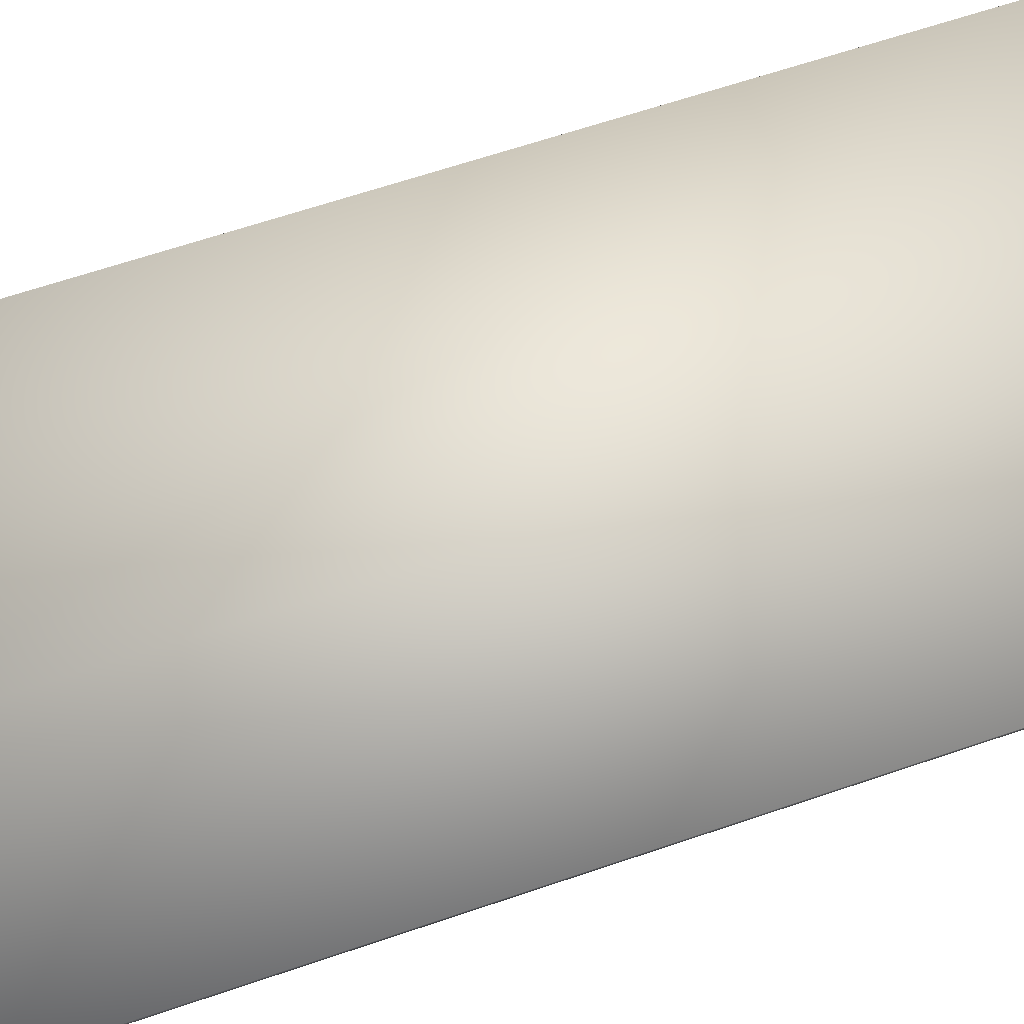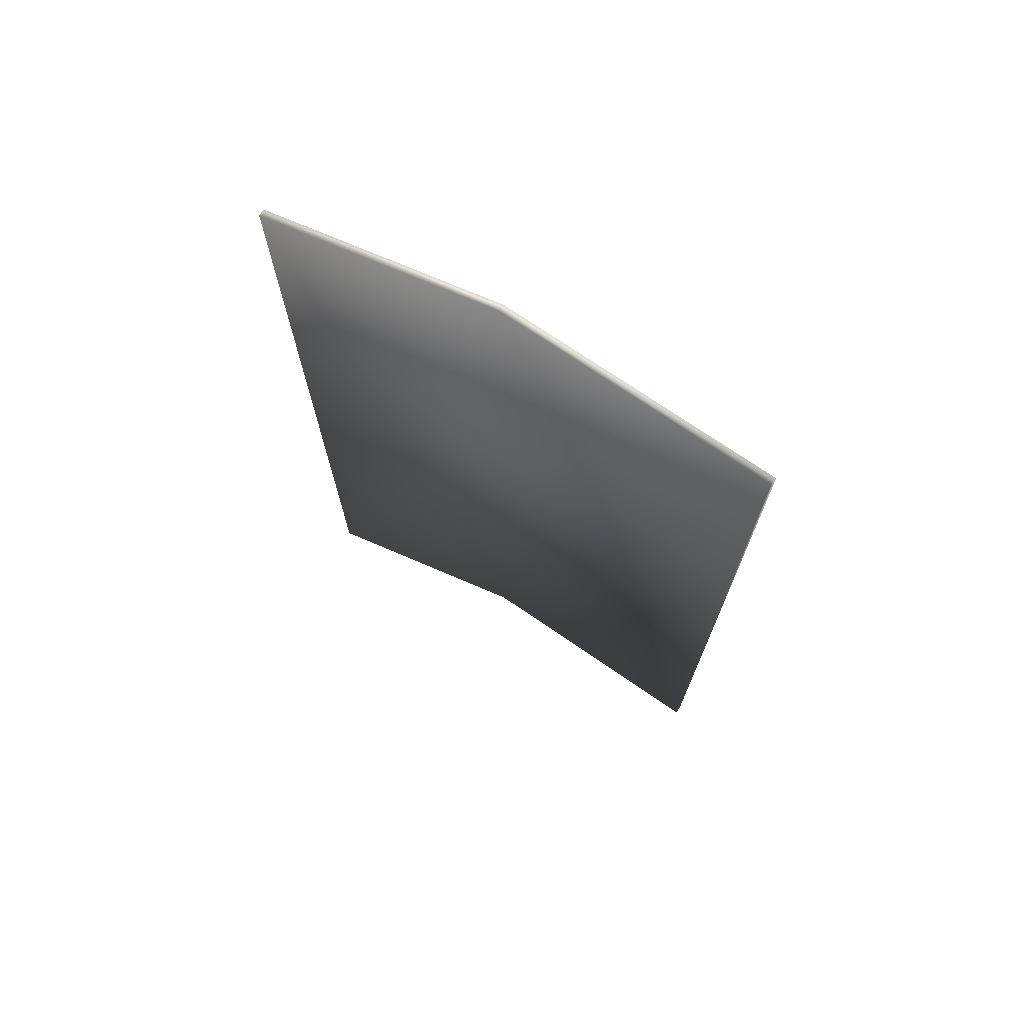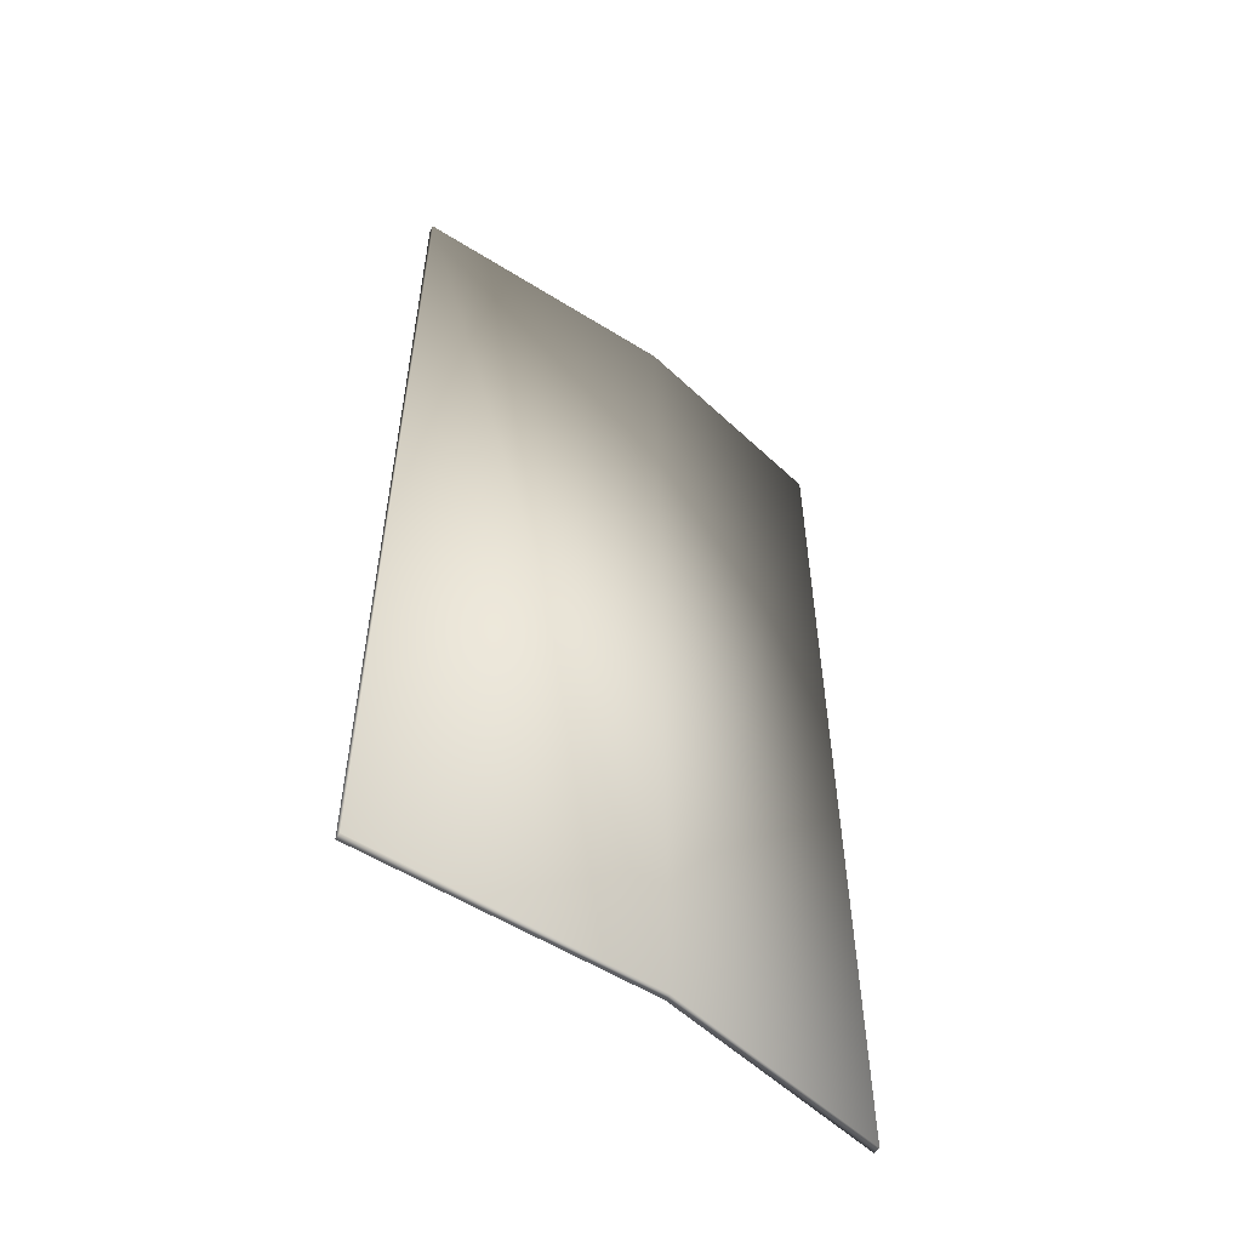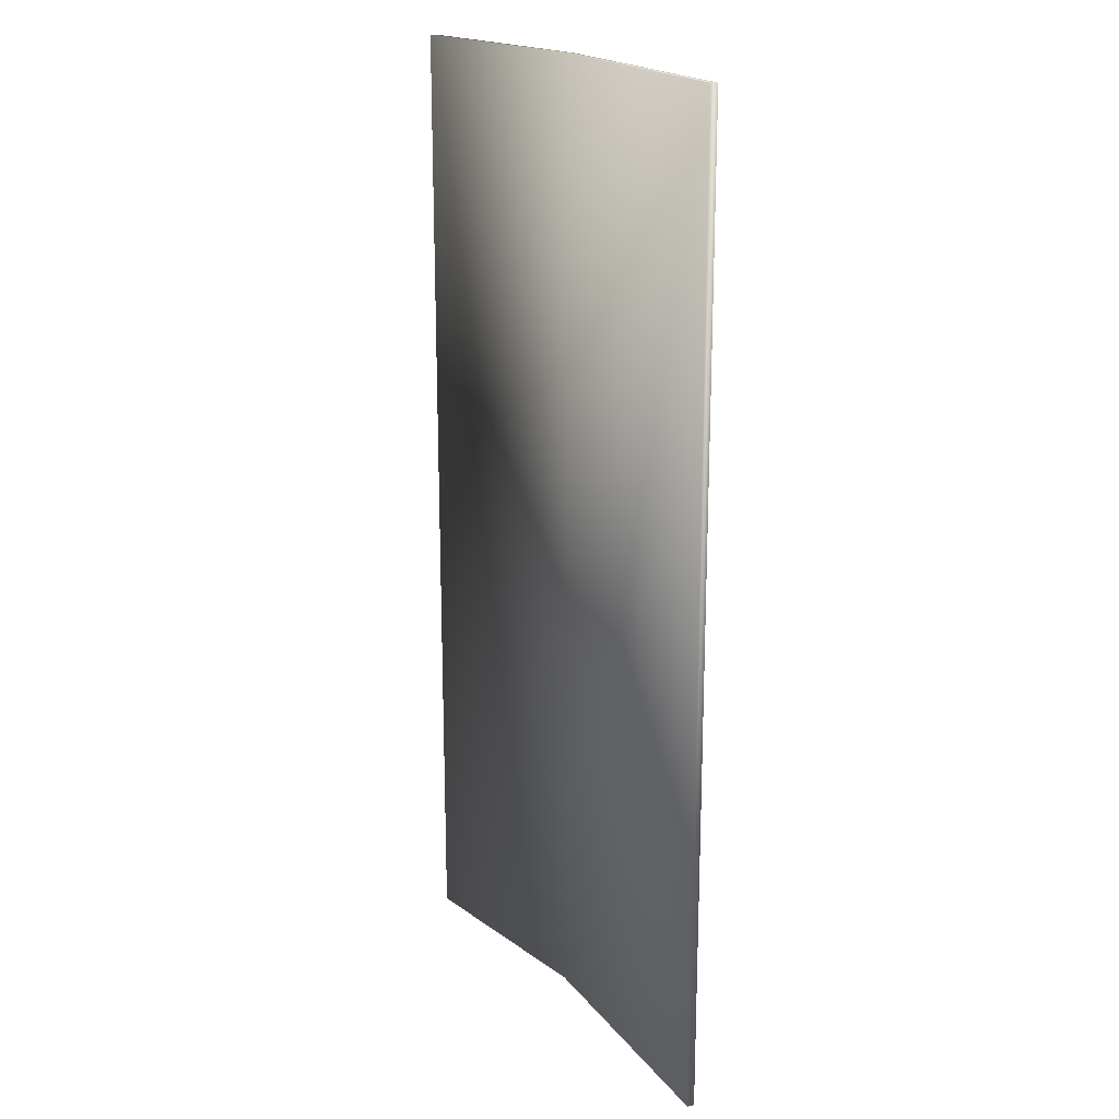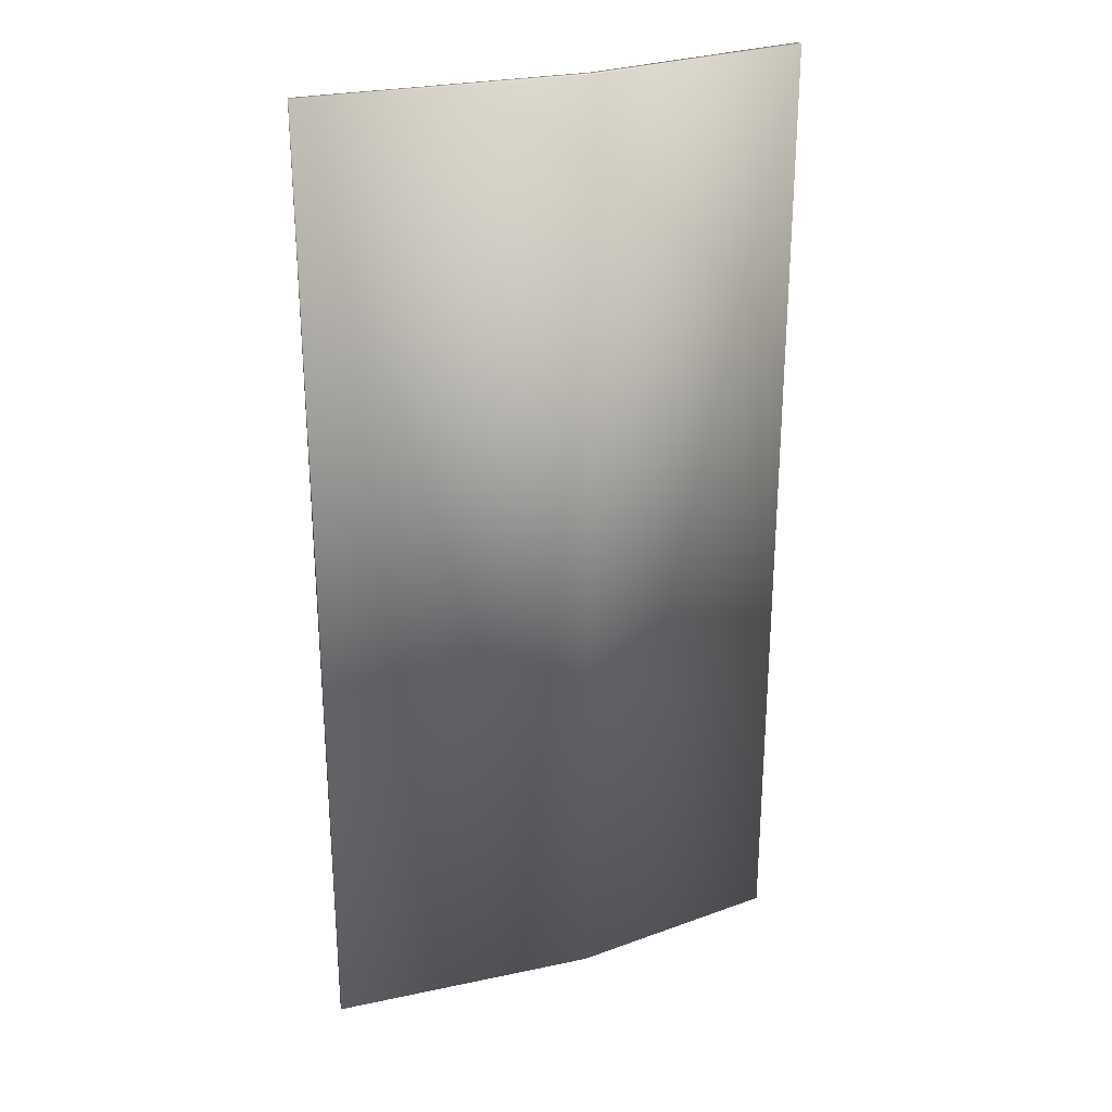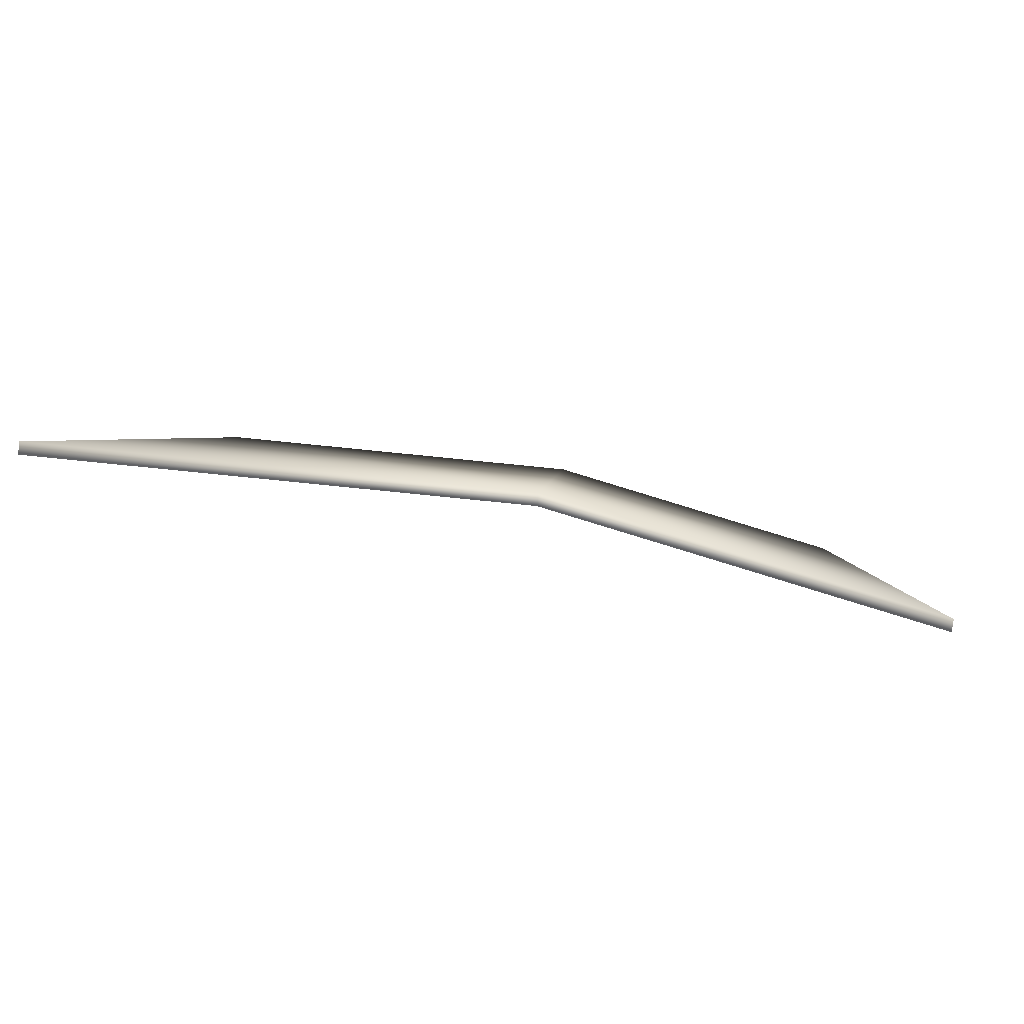
<metadata>
{"format":"obj","ext":"obj","renderer":"f3d","projection":"perspective","resolution":1024,"background":"white","views":[{"elev":64.3,"azim":-109.0,"up":"+Y"},{"elev":73.1,"azim":40.1,"up":"+Z"},{"elev":-55.7,"azim":152.3,"up":"+Z"},{"elev":19.0,"azim":69.8,"up":"+Z"},{"elev":27.2,"azim":167.4,"up":"+Z"},{"elev":1.5,"azim":-178.3,"up":"+Y"}]}
</metadata>
<code>
o HatchL_Cube.002
v 0 0 -0.35
v 0.35 0.06621 -0.35
v 0 0 0.35
v 0.35 0.06621 0.35
v 0.1549 0.04699 0.35
v 0.1549 0.04699 -0.35
v 0.000727 -0.004891 -0.35
v 0.3502 0.06122 -0.35
v 0.000727 -0.004891 0.35
v 0.3502 0.06122 0.35
v 0.1554 0.04204 0.35
v 0.1554 0.04204 -0.35
f 6 4 2
f 6 3 5
f 12 10 11
f 12 9 7
f 4 8 2
f 5 10 4
f 3 11 5
f 1 9 3
f 6 8 12
f 1 12 7
f 6 5 4
f 6 1 3
f 12 8 10
f 12 11 9
f 4 10 8
f 5 11 10
f 3 9 11
f 1 7 9
f 6 2 8
f 1 6 12

</code>
